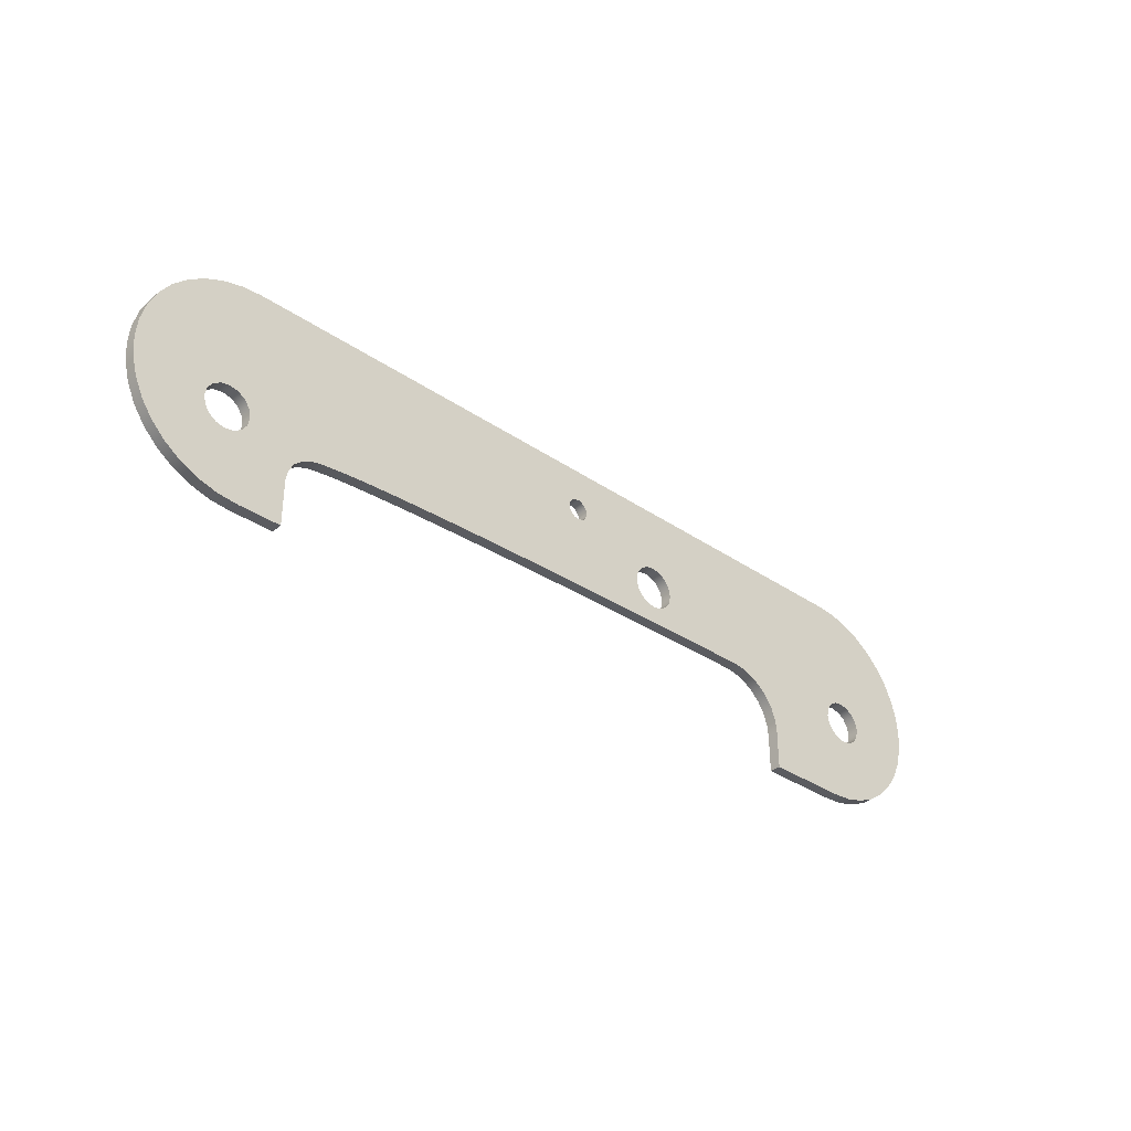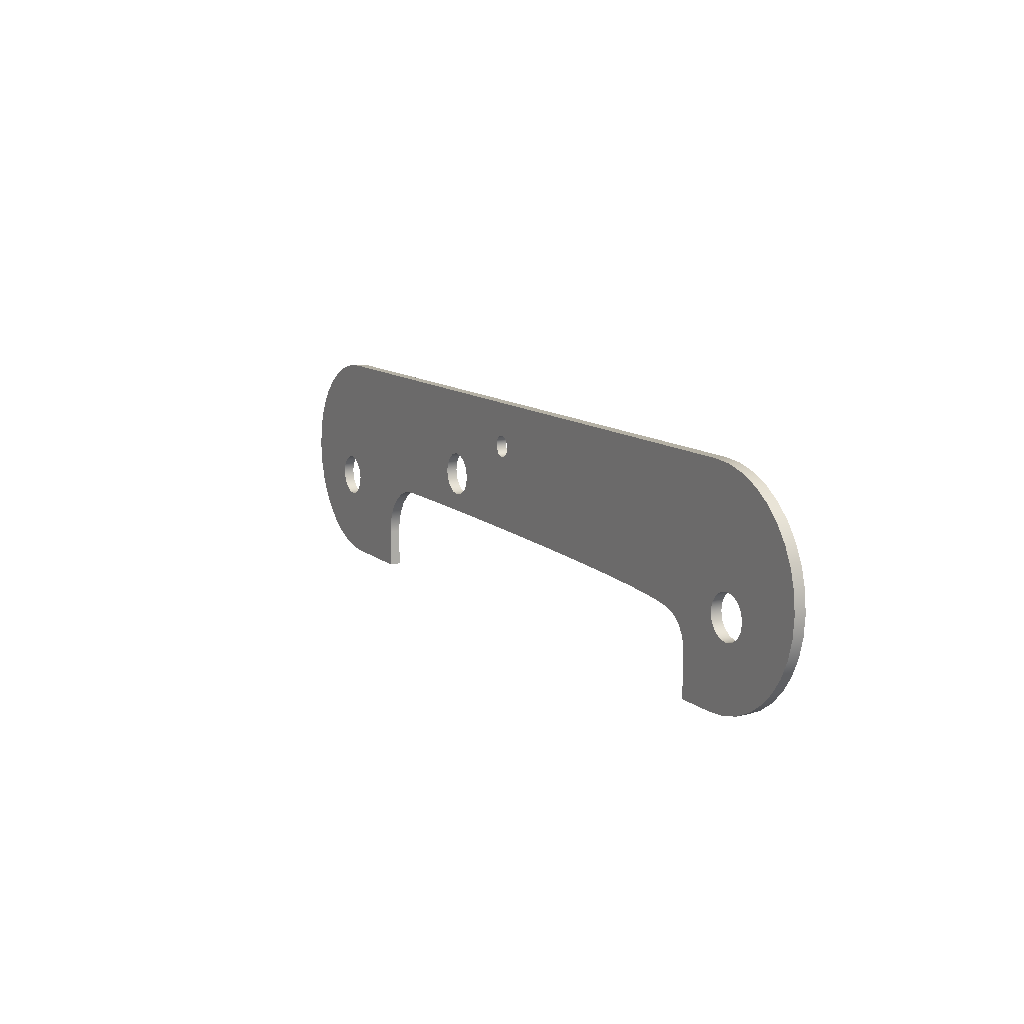
<metadata>
{"format":"obj","ext":"obj","renderer":"f3d","projection":"perspective","resolution":1024,"background":"white","views":[{"elev":-34.9,"azim":-42.3,"up":"+Y"},{"elev":11.8,"azim":-119.6,"up":"+Y"}]}
</metadata>
<code>
v 3.18 -0.1976 0.1
v 3.196 -0.2742 0.1
v 3.239 -0.339 0.1
v 3.304 -0.3824 0.1
v 3.38 -0.3976 0.1
v 3.457 -0.3824 0.1
v 3.522 -0.339 0.1
v 3.565 -0.2742 0.1
v 3.58 -0.1976 0.1
v 3.565 -0.1211 0.1
v 3.522 -0.0562 0.1
v 3.457 -0.01284 0.1
v 3.38 0.002383 0.1
v 3.304 -0.01284 0.1
v 3.239 -0.0562 0.1
v 3.196 -0.1211 0.1
v 3.18 -0.1976 0
v 3.196 -0.1211 0
v 3.239 -0.0562 0
v 3.304 -0.01284 0
v 3.38 0.002383 0
v 3.457 -0.01284 0
v 3.522 -0.0562 0
v 3.565 -0.1211 0
v 3.58 -0.1976 0
v 3.565 -0.2742 0
v 3.522 -0.339 0
v 3.457 -0.3824 0
v 3.38 -0.3976 0
v 3.304 -0.3824 0
v 3.239 -0.339 0
v 3.196 -0.2742 0
v 3.18 -0.1976 0.1
v 3.18 -0.1976 0
v 3.2 -1 0
v 3.374 -0.9848 0
v 3.542 -0.9397 0
v 3.7 -0.866 0
v 3.843 -0.766 0
v 3.966 -0.6428 0
v 4.066 -0.5 0
v 4.14 -0.342 0
v 4.185 -0.1736 0
v 4.2 -4.686e-07 0
v 4.185 0.1736 0
v 4.14 0.342 0
v 4.066 0.5 0
v 3.966 0.6428 0
v 3.843 0.766 0
v 3.7 0.866 0
v 3.542 0.9397 0
v 3.374 0.9848 0
v 3.2 1 0
v 3.2 1 0.1
v 3.374 0.9848 0.1
v 3.542 0.9397 0.1
v 3.7 0.866 0.1
v 3.843 0.766 0.1
v 3.966 0.6428 0.1
v 4.066 0.5 0.1
v 4.14 0.342 0.1
v 4.185 0.1736 0.1
v 4.2 -4.686e-07 0.1
v 4.185 -0.1736 0.1
v 4.14 -0.342 0.1
v 4.066 -0.5 0.1
v 3.966 -0.6428 0.1
v 3.843 -0.766 0.1
v 3.7 -0.866 0.1
v 3.542 -0.9397 0.1
v 3.374 -0.9848 0.1
v 3.2 -1 0.1
v 1.963 -0.1522 0.1
v 1.698 -0.1524 0.1
v 1.408 -0.1539 0.1
v 1.096 -0.1566 0.1
v 0.7647 -0.1604 0.1
v 0.419 -0.1654 0.1
v 0.0642 -0.1714 0.1
v -0.6491 -0.1869 0.1
v -0.9947 -0.1963 0.1
v -1.324 -0.2071 0.1
v -1.63 -0.2191 0.1
v -1.907 -0.2326 0.1
v -2.032 -0.2399 0.1
v -2.148 -0.2477 0.1
v -2.253 -0.2558 0.1
v -2.347 -0.2644 0.1
v -2.43 -0.2734 0.1
v -2.5 -0.2828 0.1
v -2.558 -0.2927 0.1
v -2.604 -0.3031 0.1
v -2.604 -0.3031 0
v -2.558 -0.2927 0
v -2.5 -0.2828 0
v -2.43 -0.2734 0
v -2.347 -0.2644 0
v -2.253 -0.2558 0
v -2.148 -0.2477 0
v -2.032 -0.2399 0
v -1.907 -0.2326 0
v -1.63 -0.2191 0
v -1.324 -0.2071 0
v -0.9947 -0.1963 0
v -0.6491 -0.1869 0
v 0.0642 -0.1714 0
v 0.419 -0.1654 0
v 0.7647 -0.1604 0
v 1.096 -0.1566 0
v 1.408 -0.1539 0
v 1.698 -0.1524 0
v 1.963 -0.1522 0
v 2.462 -1 0.1
v 2.462 -1 0
v 3.2 -1 0
v 3.2 -1 0.1
v 2.462 -0.6522 0.1
v 2.462 -1 0.1
v 3.2 -1 0.1
v 3.374 -0.9848 0.1
v 3.542 -0.9397 0.1
v 3.7 -0.866 0.1
v 3.843 -0.766 0.1
v 3.966 -0.6428 0.1
v 4.066 -0.5 0.1
v 4.14 -0.342 0.1
v 4.185 -0.1736 0.1
v 4.2 -4.686e-07 0.1
v 4.185 0.1736 0.1
v 4.14 0.342 0.1
v 4.066 0.5 0.1
v 3.966 0.6428 0.1
v 3.843 0.766 0.1
v 3.7 0.866 0.1
v 3.542 0.9397 0.1
v 3.374 0.9848 0.1
v 3.2 1 0.1
v -3.2 1 0.1
v -3.374 0.9848 0.1
v -3.542 0.9397 0.1
v -3.7 0.866 0.1
v -3.843 0.766 0.1
v -3.966 0.6428 0.1
v -4.066 0.5 0.1
v -4.14 0.342 0.1
v -4.185 0.1736 0.1
v -4.2 6.123e-17 0.1
v -4.185 -0.1736 0.1
v -4.14 -0.342 0.1
v -4.066 -0.5 0.1
v -3.966 -0.6428 0.1
v -3.843 -0.766 0.1
v -3.7 -0.866 0.1
v -3.542 -0.9397 0.1
v -3.374 -0.9848 0.1
v -3.2 -1 0.1
v -2.825 -1 0.1
v -2.825 -0.5926 0.1
v -2.809 -0.4964 0.1
v -2.763 -0.4104 0.1
v -2.692 -0.3436 0.1
v -2.604 -0.3031 0.1
v -2.558 -0.2927 0.1
v -2.5 -0.2828 0.1
v -2.43 -0.2734 0.1
v -2.347 -0.2644 0.1
v -2.253 -0.2558 0.1
v -2.148 -0.2477 0.1
v -2.032 -0.2399 0.1
v -1.907 -0.2326 0.1
v -1.63 -0.2191 0.1
v -1.324 -0.2071 0.1
v -0.9947 -0.1963 0.1
v -0.6491 -0.1869 0.1
v 0.0642 -0.1714 0.1
v 0.419 -0.1654 0.1
v 0.7647 -0.1604 0.1
v 1.096 -0.1566 0.1
v 1.408 -0.1539 0.1
v 1.698 -0.1524 0.1
v 1.963 -0.1522 0.1
v 2.074 -0.1648 0.1
v 2.18 -0.2019 0.1
v 2.275 -0.2615 0.1
v 2.354 -0.3406 0.1
v 2.413 -0.4354 0.1
v 2.45 -0.541 0.1
v -3.58 -0.1982 0.1
v -3.565 -0.1217 0.1
v -3.522 -0.05683 0.1
v -3.457 -0.01347 0.1
v -3.38 0.001752 0.1
v -3.304 -0.01347 0.1
v -3.239 -0.05683 0.1
v -3.195 -0.1217 0.1
v -3.18 -0.1982 0.1
v -3.195 -0.2748 0.1
v -3.239 -0.3397 0.1
v -3.304 -0.383 0.1
v -3.38 -0.3982 0.1
v -3.457 -0.383 0.1
v -3.522 -0.3397 0.1
v -3.565 -0.2748 0.1
v 3.18 -0.1976 0.1
v 3.196 -0.1211 0.1
v 3.239 -0.0562 0.1
v 3.304 -0.01284 0.1
v 3.38 0.002383 0.1
v 3.457 -0.01284 0.1
v 3.522 -0.0562 0.1
v 3.565 -0.1211 0.1
v 3.58 -0.1976 0.1
v 3.565 -0.2742 0.1
v 3.522 -0.339 0.1
v 3.457 -0.3824 0.1
v 3.38 -0.3976 0.1
v 3.304 -0.3824 0.1
v 3.239 -0.339 0.1
v 3.196 -0.2742 0.1
v 0.7798 0.2 0.1
v 0.795 0.2765 0.1
v 0.8384 0.3414 0.1
v 0.9033 0.3848 0.1
v 0.9798 0.4 0.1
v 1.056 0.3848 0.1
v 1.121 0.3414 0.1
v 1.165 0.2765 0.1
v 1.18 0.2 0.1
v 1.165 0.1235 0.1
v 1.121 0.05858 0.1
v 1.056 0.01522 0.1
v 0.9798 1.388e-16 0.1
v 0.9033 0.01522 0.1
v 0.8384 0.05858 0.1
v 0.795 0.1235 0.1
v -1.043e-08 0.6 0.1
v 0.01587 0.6541 0.1
v 0.05846 0.691 0.1
v 0.1142 0.699 0.1
v 0.1655 0.6756 0.1
v 0.1959 0.6282 0.1
v 0.1959 0.5718 0.1
v 0.1655 0.5244 0.1
v 0.1142 0.501 0.1
v 0.05846 0.509 0.1
v 0.01587 0.5459 0.1
v 2.462 -1 0.1
v 2.462 -0.6522 0.1
v 2.462 -0.6522 0
v 2.462 -1 0
v -3.2 1 0
v -3.374 0.9848 0
v -3.542 0.9397 0
v -3.7 0.866 0
v -3.843 0.766 0
v -3.966 0.6428 0
v -4.066 0.5 0
v -4.14 0.342 0
v -4.185 0.1736 0
v -4.2 6.123e-17 0
v -4.185 -0.1736 0
v -4.14 -0.342 0
v -4.066 -0.5 0
v -3.966 -0.6428 0
v -3.843 -0.766 0
v -3.7 -0.866 0
v -3.542 -0.9397 0
v -3.374 -0.9848 0
v -3.2 -1 0
v -3.2 -1 0.1
v -3.374 -0.9848 0.1
v -3.542 -0.9397 0.1
v -3.7 -0.866 0.1
v -3.843 -0.766 0.1
v -3.966 -0.6428 0.1
v -4.066 -0.5 0.1
v -4.14 -0.342 0.1
v -4.185 -0.1736 0.1
v -4.2 6.123e-17 0.1
v -4.185 0.1736 0.1
v -4.14 0.342 0.1
v -4.066 0.5 0.1
v -3.966 0.6428 0.1
v -3.843 0.766 0.1
v -3.7 0.866 0.1
v -3.542 0.9397 0.1
v -3.374 0.9848 0.1
v -3.2 1 0.1
v 2.462 -0.6522 0.1
v 2.45 -0.541 0.1
v 2.413 -0.4354 0.1
v 2.354 -0.3406 0.1
v 2.275 -0.2615 0.1
v 2.18 -0.2019 0.1
v 2.074 -0.1648 0.1
v 1.963 -0.1522 0.1
v 1.963 -0.1522 0
v 2.074 -0.1648 0
v 2.18 -0.2019 0
v 2.275 -0.2615 0
v 2.354 -0.3406 0
v 2.413 -0.4354 0
v 2.45 -0.541 0
v 2.462 -0.6522 0
v 2.462 -1 0
v 2.462 -0.6522 0
v 2.45 -0.541 0
v 2.413 -0.4354 0
v 2.354 -0.3406 0
v 2.275 -0.2615 0
v 2.18 -0.2019 0
v 2.074 -0.1648 0
v 1.963 -0.1522 0
v 1.698 -0.1524 0
v 1.408 -0.1539 0
v 1.096 -0.1566 0
v 0.7647 -0.1604 0
v 0.419 -0.1654 0
v 0.0642 -0.1714 0
v -0.6491 -0.1869 0
v -0.9947 -0.1963 0
v -1.324 -0.2071 0
v -1.63 -0.2191 0
v -1.907 -0.2326 0
v -2.032 -0.2399 0
v -2.148 -0.2477 0
v -2.253 -0.2558 0
v -2.347 -0.2644 0
v -2.43 -0.2734 0
v -2.5 -0.2828 0
v -2.558 -0.2927 0
v -2.604 -0.3031 0
v -2.692 -0.3436 0
v -2.763 -0.4104 0
v -2.809 -0.4964 0
v -2.825 -0.5926 0
v -2.825 -1 0
v -3.2 -1 0
v -3.374 -0.9848 0
v -3.542 -0.9397 0
v -3.7 -0.866 0
v -3.843 -0.766 0
v -3.966 -0.6428 0
v -4.066 -0.5 0
v -4.14 -0.342 0
v -4.185 -0.1736 0
v -4.2 6.123e-17 0
v -4.185 0.1736 0
v -4.14 0.342 0
v -4.066 0.5 0
v -3.966 0.6428 0
v -3.843 0.766 0
v -3.7 0.866 0
v -3.542 0.9397 0
v -3.374 0.9848 0
v -3.2 1 0
v 3.2 1 0
v 3.374 0.9848 0
v 3.542 0.9397 0
v 3.7 0.866 0
v 3.843 0.766 0
v 3.966 0.6428 0
v 4.066 0.5 0
v 4.14 0.342 0
v 4.185 0.1736 0
v 4.2 -4.686e-07 0
v 4.185 -0.1736 0
v 4.14 -0.342 0
v 4.066 -0.5 0
v 3.966 -0.6428 0
v 3.843 -0.766 0
v 3.7 -0.866 0
v 3.542 -0.9397 0
v 3.374 -0.9848 0
v 3.2 -1 0
v -1.043e-08 0.6 0
v 0.01587 0.5459 0
v 0.05846 0.509 0
v 0.1142 0.501 0
v 0.1655 0.5244 0
v 0.1959 0.5718 0
v 0.1959 0.6282 0
v 0.1655 0.6756 0
v 0.1142 0.699 0
v 0.05846 0.691 0
v 0.01587 0.6541 0
v 0.7798 0.2 0
v 0.795 0.1235 0
v 0.8384 0.05858 0
v 0.9033 0.01522 0
v 0.9798 1.388e-16 0
v 1.056 0.01522 0
v 1.121 0.05858 0
v 1.165 0.1235 0
v 1.18 0.2 0
v 1.165 0.2765 0
v 1.121 0.3414 0
v 1.056 0.3848 0
v 0.9798 0.4 0
v 0.9033 0.3848 0
v 0.8384 0.3414 0
v 0.795 0.2765 0
v 3.18 -0.1976 0
v 3.196 -0.2742 0
v 3.239 -0.339 0
v 3.304 -0.3824 0
v 3.38 -0.3976 0
v 3.457 -0.3824 0
v 3.522 -0.339 0
v 3.565 -0.2742 0
v 3.58 -0.1976 0
v 3.565 -0.1211 0
v 3.522 -0.0562 0
v 3.457 -0.01284 0
v 3.38 0.002383 0
v 3.304 -0.01284 0
v 3.239 -0.0562 0
v 3.196 -0.1211 0
v -3.58 -0.1982 0
v -3.565 -0.2748 0
v -3.522 -0.3397 0
v -3.457 -0.383 0
v -3.38 -0.3982 0
v -3.304 -0.383 0
v -3.239 -0.3397 0
v -3.195 -0.2748 0
v -3.18 -0.1982 0
v -3.195 -0.1217 0
v -3.239 -0.05683 0
v -3.304 -0.01347 0
v -3.38 0.001752 0
v -3.457 -0.01347 0
v -3.522 -0.05683 0
v -3.565 -0.1217 0
v 0.7798 0.2 0.1
v 0.795 0.1235 0.1
v 0.8384 0.05858 0.1
v 0.9033 0.01522 0.1
v 0.9798 1.388e-16 0.1
v 1.056 0.01522 0.1
v 1.121 0.05858 0.1
v 1.165 0.1235 0.1
v 1.18 0.2 0.1
v 1.165 0.2765 0.1
v 1.121 0.3414 0.1
v 1.056 0.3848 0.1
v 0.9798 0.4 0.1
v 0.9033 0.3848 0.1
v 0.8384 0.3414 0.1
v 0.795 0.2765 0.1
v 0.7798 0.2 0
v 0.795 0.2765 0
v 0.8384 0.3414 0
v 0.9033 0.3848 0
v 0.9798 0.4 0
v 1.056 0.3848 0
v 1.121 0.3414 0
v 1.165 0.2765 0
v 1.18 0.2 0
v 1.165 0.1235 0
v 1.121 0.05858 0
v 1.056 0.01522 0
v 0.9798 1.388e-16 0
v 0.9033 0.01522 0
v 0.8384 0.05858 0
v 0.795 0.1235 0
v 0.7798 0.2 0.1
v 0.7798 0.2 0
v -2.825 -1 0
v -2.825 -1 0.1
v -3.2 -1 0.1
v -3.2 -1 0
v -1.043e-08 0.6 0.1
v 0.01587 0.5459 0.1
v 0.05846 0.509 0.1
v 0.1142 0.501 0.1
v 0.1655 0.5244 0.1
v 0.1959 0.5718 0.1
v 0.1959 0.6282 0.1
v 0.1655 0.6756 0.1
v 0.1142 0.699 0.1
v 0.05846 0.691 0.1
v 0.01587 0.6541 0.1
v -1.043e-08 0.6 0
v 0.01587 0.6541 0
v 0.05846 0.691 0
v 0.1142 0.699 0
v 0.1655 0.6756 0
v 0.1959 0.6282 0
v 0.1959 0.5718 0
v 0.1655 0.5244 0
v 0.1142 0.501 0
v 0.05846 0.509 0
v 0.01587 0.5459 0
v -1.043e-08 0.6 0.1
v -1.043e-08 0.6 0
v 3.2 1 0
v -3.2 1 0
v -3.2 1 0.1
v 3.2 1 0.1
v -3.58 -0.1982 0.1
v -3.565 -0.2748 0.1
v -3.522 -0.3397 0.1
v -3.457 -0.383 0.1
v -3.38 -0.3982 0.1
v -3.304 -0.383 0.1
v -3.239 -0.3397 0.1
v -3.195 -0.2748 0.1
v -3.18 -0.1982 0.1
v -3.195 -0.1217 0.1
v -3.239 -0.05683 0.1
v -3.304 -0.01347 0.1
v -3.38 0.001752 0.1
v -3.457 -0.01347 0.1
v -3.522 -0.05683 0.1
v -3.565 -0.1217 0.1
v -3.58 -0.1982 0
v -3.565 -0.1217 0
v -3.522 -0.05683 0
v -3.457 -0.01347 0
v -3.38 0.001752 0
v -3.304 -0.01347 0
v -3.239 -0.05683 0
v -3.195 -0.1217 0
v -3.18 -0.1982 0
v -3.195 -0.2748 0
v -3.239 -0.3397 0
v -3.304 -0.383 0
v -3.38 -0.3982 0
v -3.457 -0.383 0
v -3.522 -0.3397 0
v -3.565 -0.2748 0
v -3.58 -0.1982 0.1
v -3.58 -0.1982 0
v -2.604 -0.3031 0.1
v -2.692 -0.3436 0.1
v -2.763 -0.4104 0.1
v -2.809 -0.4964 0.1
v -2.825 -0.5926 0.1
v -2.825 -0.5926 0
v -2.809 -0.4964 0
v -2.763 -0.4104 0
v -2.692 -0.3436 0
v -2.604 -0.3031 0
v -2.825 -0.5926 0.1
v -2.825 -1 0.1
v -2.825 -1 0
v -2.825 -0.5926 0
f 2 32 1
f 1 32 34
f 33 17 16
f 16 17 18
f 16 18 15
f 15 18 19
f 15 19 14
f 14 19 20
f 14 20 13
f 13 20 21
f 13 21 12
f 12 21 22
f 12 22 11
f 11 22 23
f 11 23 10
f 10 23 24
f 10 24 9
f 9 24 25
f 9 25 8
f 8 25 26
f 8 26 7
f 7 26 27
f 7 27 6
f 6 27 28
f 6 28 5
f 5 28 29
f 5 29 4
f 4 29 30
f 4 30 3
f 3 30 31
f 3 31 2
f 2 31 32
f 72 35 71
f 71 35 36
f 71 36 37
f 71 37 70
f 70 37 38
f 70 38 69
f 69 38 39
f 69 39 68
f 68 39 40
f 68 40 67
f 67 40 41
f 67 41 66
f 66 41 42
f 66 42 65
f 65 42 43
f 65 43 64
f 64 43 44
f 64 44 63
f 63 44 45
f 63 45 62
f 62 45 46
f 62 46 61
f 61 46 47
f 61 47 60
f 60 47 48
f 60 48 59
f 59 48 49
f 59 49 58
f 58 49 50
f 58 50 57
f 57 50 51
f 57 51 56
f 56 51 52
f 56 52 55
f 55 52 54
f 54 52 53
f 73 74 112
f 112 74 111
f 111 74 75
f 111 75 110
f 110 75 76
f 110 76 109
f 109 76 77
f 109 77 108
f 108 77 78
f 108 78 107
f 107 78 79
f 107 79 106
f 106 79 80
f 106 80 105
f 105 80 81
f 105 81 104
f 104 81 82
f 104 82 103
f 103 82 83
f 103 83 102
f 102 83 84
f 102 84 101
f 101 84 85
f 101 85 100
f 100 85 86
f 100 86 99
f 99 86 87
f 99 87 98
f 98 87 88
f 98 88 97
f 97 88 89
f 97 89 96
f 96 89 90
f 96 90 95
f 95 90 91
f 95 91 94
f 94 91 92
f 94 92 93
f 114 115 113
f 113 115 116
f 118 119 117
f 117 119 121
f 117 121 122
f 119 120 121
f 122 123 117
f 117 123 124
f 117 124 187
f 187 124 216
f 187 216 217
f 124 125 216
f 216 125 215
f 215 125 126
f 215 126 214
f 214 126 213
f 213 126 127
f 213 127 212
f 212 127 211
f 211 127 128
f 211 128 210
f 210 128 209
f 209 128 129
f 209 129 208
f 208 129 130
f 208 130 227
f 227 130 226
f 226 130 131
f 226 131 225
f 225 131 132
f 225 132 133
f 133 134 225
f 225 134 137
f 225 137 224
f 224 137 240
f 224 240 241
f 134 135 137
f 137 135 136
f 240 137 239
f 239 137 138
f 239 138 238
f 238 138 237
f 237 138 236
f 236 138 142
f 236 142 143
f 139 140 138
f 138 140 141
f 138 141 142
f 236 143 246
f 246 143 144
f 246 144 245
f 245 144 192
f 245 192 193
f 144 145 192
f 192 145 146
f 192 146 191
f 191 146 147
f 191 147 190
f 190 147 189
f 189 147 148
f 189 148 188
f 188 148 203
f 203 148 149
f 203 149 202
f 202 149 201
f 201 149 150
f 201 150 200
f 200 150 159
f 200 159 199
f 199 159 160
f 199 160 198
f 198 160 161
f 198 161 197
f 197 161 162
f 197 162 196
f 196 162 163
f 196 163 164
f 159 150 158
f 158 150 151
f 158 151 152
f 152 153 158
f 158 153 157
f 157 153 154
f 157 154 156
f 156 154 155
f 164 165 196
f 196 165 195
f 195 165 166
f 195 166 167
f 167 168 195
f 195 168 194
f 194 168 169
f 194 169 170
f 194 170 193
f 193 170 171
f 193 171 172
f 193 172 245
f 245 172 173
f 245 173 174
f 175 235 174
f 174 235 220
f 174 220 245
f 245 220 244
f 244 220 221
f 244 221 222
f 235 175 234
f 234 175 176
f 234 176 233
f 233 176 177
f 233 177 232
f 232 177 178
f 232 178 179
f 232 179 231
f 231 179 180
f 231 180 230
f 230 180 181
f 230 181 229
f 229 181 207
f 229 207 228
f 228 207 208
f 228 208 227
f 181 182 207
f 207 182 206
f 206 182 205
f 205 182 183
f 205 183 204
f 204 183 184
f 204 184 219
f 219 184 185
f 219 185 218
f 218 185 186
f 218 186 217
f 217 186 187
f 222 223 244
f 244 223 243
f 243 223 224
f 243 224 242
f 242 224 241
f 247 248 250
f 250 248 249
f 288 251 287
f 287 251 252
f 287 252 253
f 287 253 286
f 286 253 254
f 286 254 285
f 285 254 255
f 285 255 284
f 284 255 256
f 284 256 283
f 283 256 257
f 283 257 282
f 282 257 258
f 282 258 281
f 281 258 259
f 281 259 280
f 280 259 260
f 280 260 279
f 279 260 261
f 279 261 278
f 278 261 262
f 278 262 277
f 277 262 263
f 277 263 276
f 276 263 264
f 276 264 275
f 275 264 265
f 275 265 274
f 274 265 266
f 274 266 273
f 273 266 267
f 273 267 272
f 272 267 268
f 272 268 271
f 271 268 270
f 270 268 269
f 304 289 303
f 303 289 290
f 303 290 291
f 303 291 302
f 302 291 292
f 302 292 301
f 301 292 293
f 301 293 300
f 300 293 294
f 300 294 299
f 299 294 295
f 299 295 298
f 298 295 297
f 297 295 296
f 305 306 375
f 375 306 373
f 375 373 374
f 307 370 306
f 306 370 371
f 306 371 372
f 308 406 307
f 307 406 407
f 307 407 370
f 370 407 369
f 369 407 408
f 369 408 368
f 368 408 409
f 368 409 410
f 406 308 405
f 405 308 309
f 405 309 404
f 404 309 310
f 404 310 403
f 403 310 311
f 403 311 418
f 418 311 312
f 418 312 417
f 417 312 416
f 416 312 313
f 416 313 394
f 394 313 393
f 393 313 314
f 393 314 392
f 392 314 315
f 392 315 391
f 391 315 316
f 391 316 317
f 391 317 390
f 390 317 318
f 390 318 389
f 389 318 319
f 389 319 388
f 388 319 320
f 388 320 387
f 387 320 378
f 387 378 379
f 320 321 378
f 378 321 322
f 378 322 430
f 430 322 323
f 430 323 324
f 430 324 429
f 429 324 325
f 429 325 326
f 429 326 428
f 428 326 327
f 428 327 328
f 328 329 428
f 428 329 427
f 427 329 330
f 427 330 331
f 331 332 427
f 427 332 426
f 426 332 333
f 426 333 425
f 425 333 334
f 425 334 424
f 424 334 335
f 424 335 423
f 423 335 344
f 423 344 422
f 422 344 345
f 422 345 421
f 421 345 420
f 420 345 346
f 420 346 419
f 419 346 434
f 434 346 347
f 434 347 433
f 433 347 432
f 432 347 348
f 432 348 431
f 431 348 349
f 431 349 350
f 335 336 344
f 344 336 343
f 343 336 342
f 342 336 341
f 341 336 337
f 341 337 340
f 340 337 338
f 340 338 339
f 351 377 350
f 350 377 378
f 350 378 431
f 431 378 430
f 377 351 376
f 376 351 352
f 376 352 356
f 356 352 353
f 356 353 354
f 354 355 356
f 357 384 356
f 356 384 385
f 356 385 386
f 358 359 357
f 357 359 360
f 357 360 398
f 398 360 361
f 398 361 362
f 362 363 398
f 398 363 397
f 397 363 364
f 397 364 396
f 396 364 415
f 396 415 395
f 395 415 416
f 395 416 394
f 364 365 415
f 415 365 414
f 414 365 366
f 414 366 413
f 413 366 412
f 412 366 367
f 412 367 411
f 411 367 410
f 410 367 368
f 372 373 306
f 380 400 379
f 379 400 401
f 379 401 402
f 400 380 399
f 399 380 381
f 399 381 382
f 382 383 399
f 399 383 357
f 399 357 398
f 383 384 357
f 386 376 356
f 402 387 379
f 436 466 435
f 435 466 468
f 467 451 450
f 450 451 452
f 450 452 449
f 449 452 453
f 449 453 448
f 448 453 454
f 448 454 447
f 447 454 455
f 447 455 446
f 446 455 456
f 446 456 445
f 445 456 457
f 445 457 444
f 444 457 458
f 444 458 443
f 443 458 459
f 443 459 442
f 442 459 460
f 442 460 441
f 441 460 461
f 441 461 440
f 440 461 462
f 440 462 439
f 439 462 463
f 439 463 438
f 438 463 464
f 438 464 437
f 437 464 465
f 437 465 436
f 436 465 466
f 470 471 469
f 469 471 472
f 474 494 473
f 473 494 496
f 495 484 483
f 483 484 485
f 483 485 482
f 482 485 486
f 482 486 481
f 481 486 487
f 481 487 480
f 480 487 488
f 480 488 479
f 479 488 489
f 479 489 478
f 478 489 490
f 478 490 477
f 477 490 491
f 477 491 476
f 476 491 492
f 476 492 475
f 475 492 493
f 475 493 474
f 474 493 494
f 497 498 500
f 500 498 499
f 502 532 501
f 501 532 534
f 533 517 516
f 516 517 518
f 516 518 515
f 515 518 519
f 515 519 514
f 514 519 520
f 514 520 513
f 513 520 521
f 513 521 512
f 512 521 522
f 512 522 511
f 511 522 523
f 511 523 510
f 510 523 524
f 510 524 509
f 509 524 525
f 509 525 508
f 508 525 526
f 508 526 507
f 507 526 527
f 507 527 506
f 506 527 528
f 506 528 505
f 505 528 529
f 505 529 504
f 504 529 530
f 504 530 503
f 503 530 531
f 503 531 502
f 502 531 532
f 544 535 543
f 543 535 536
f 543 536 542
f 542 536 537
f 542 537 541
f 541 537 538
f 541 538 540
f 540 538 539
f 545 546 548
f 548 546 547

</code>
